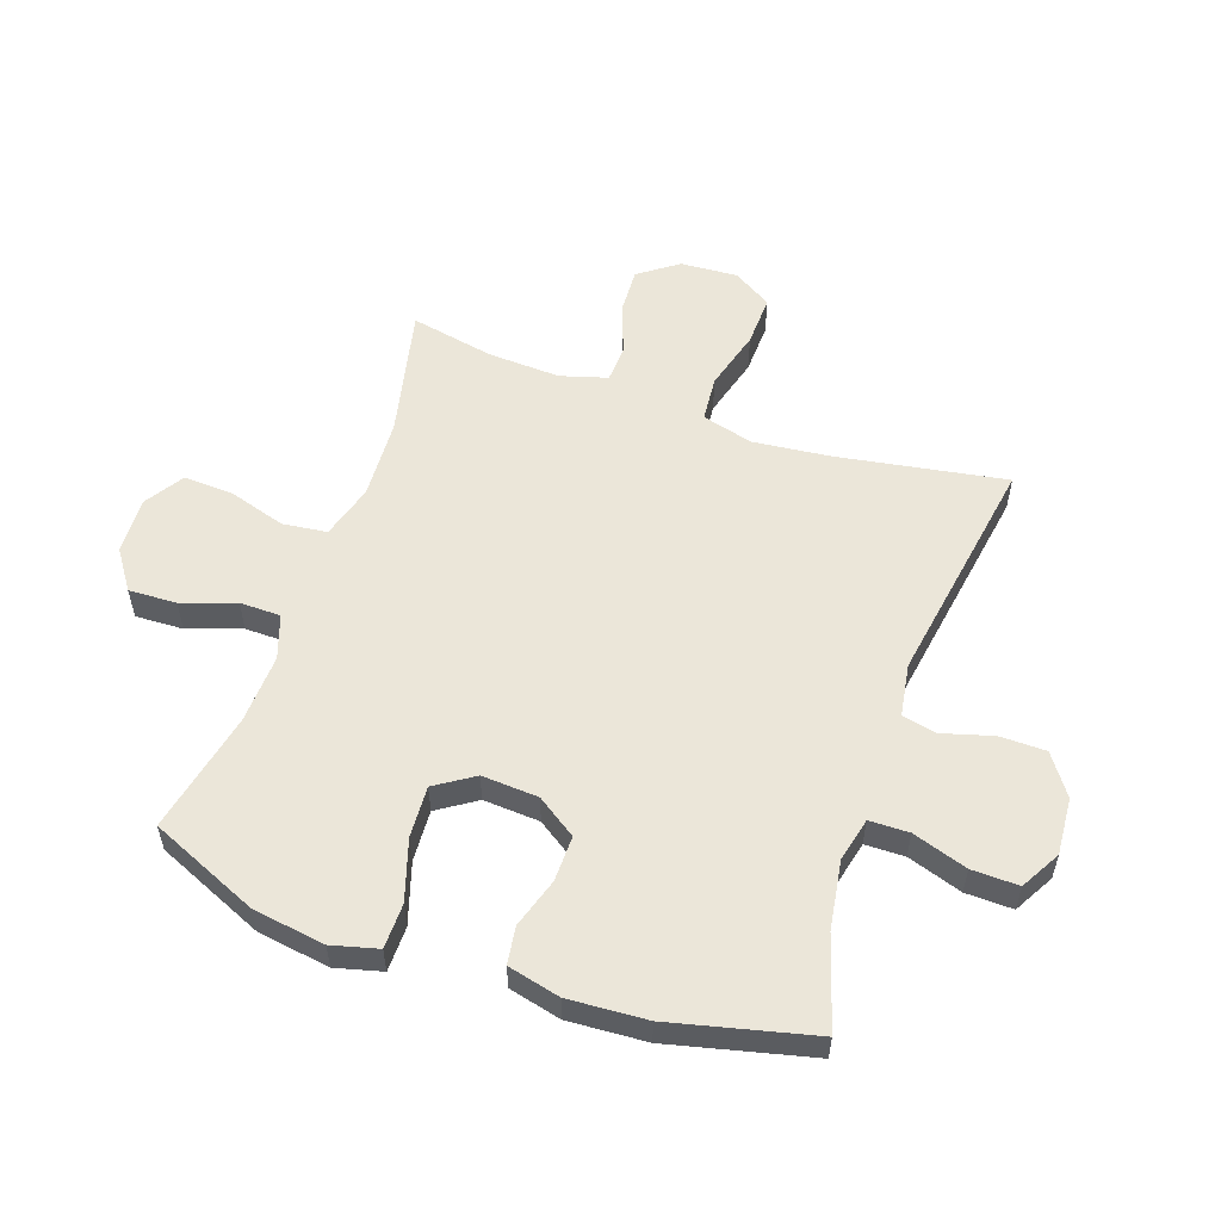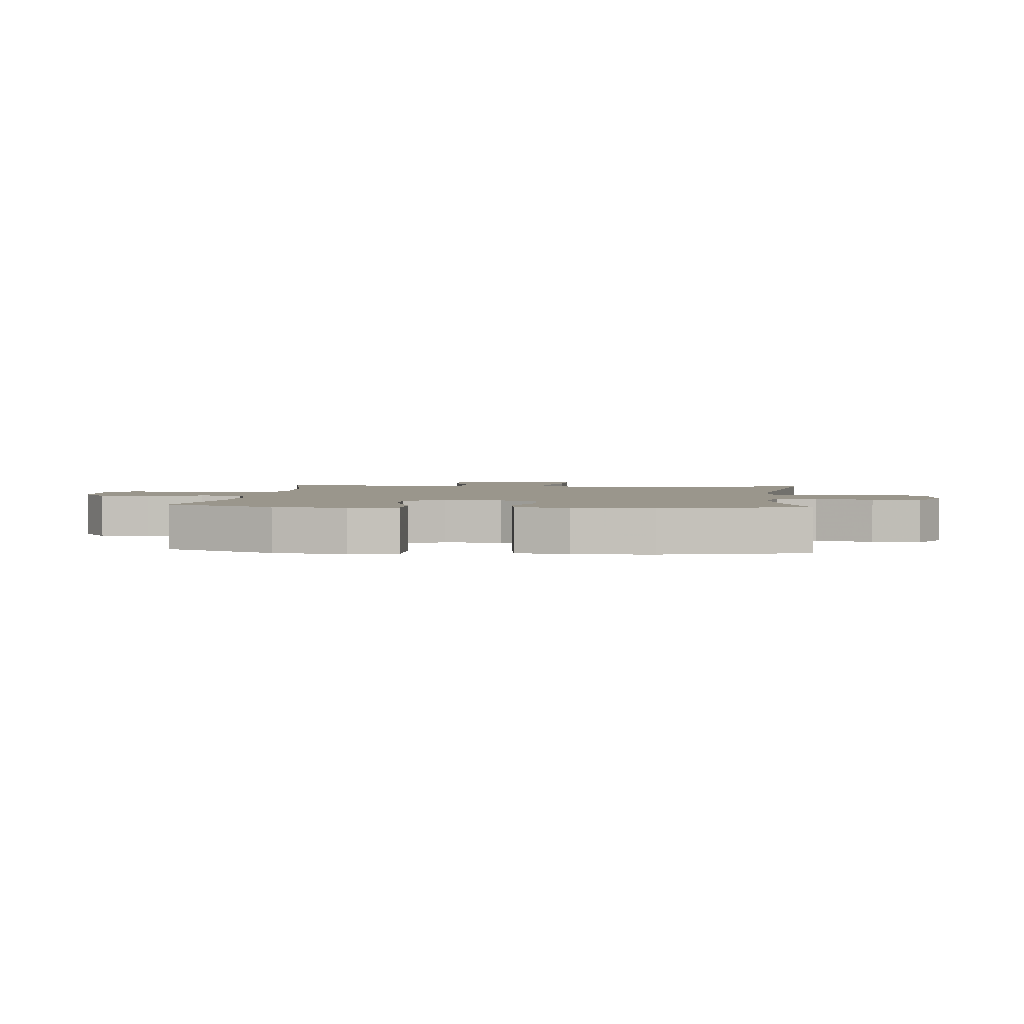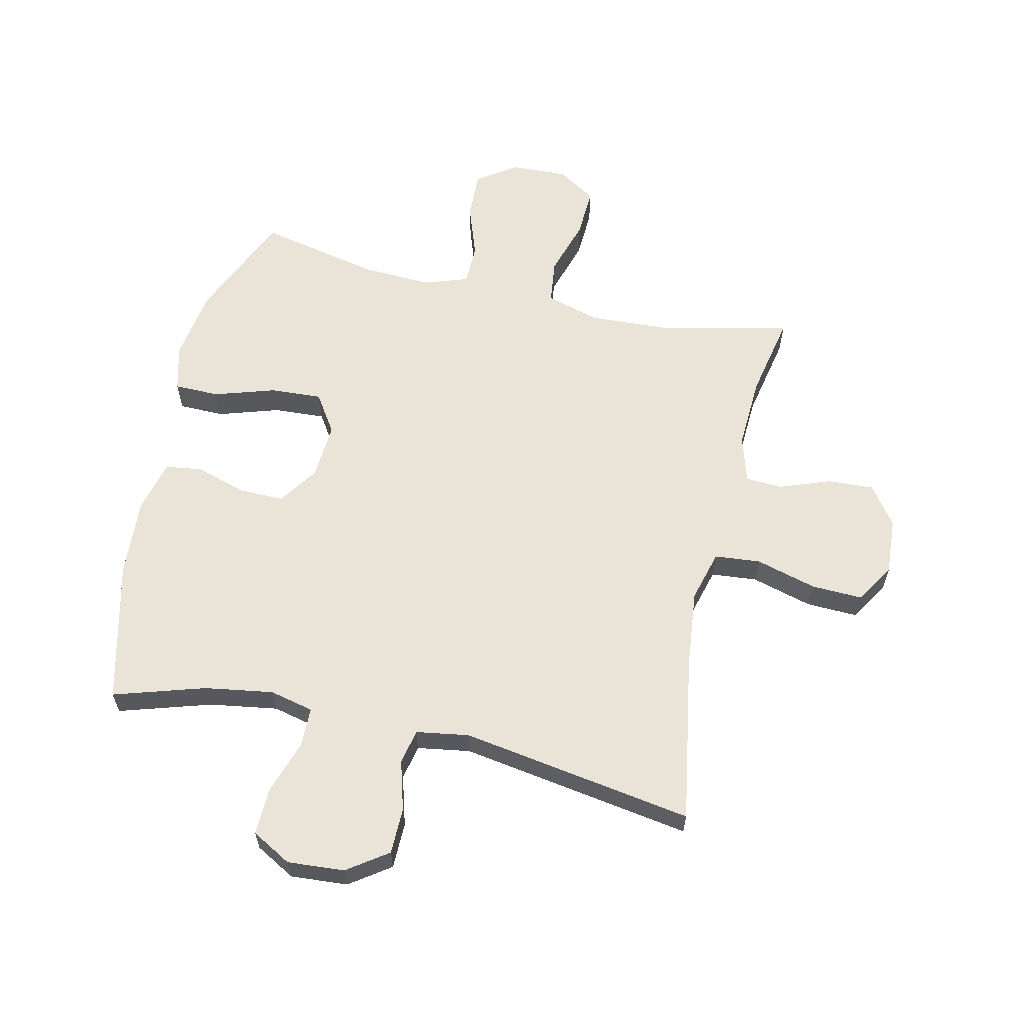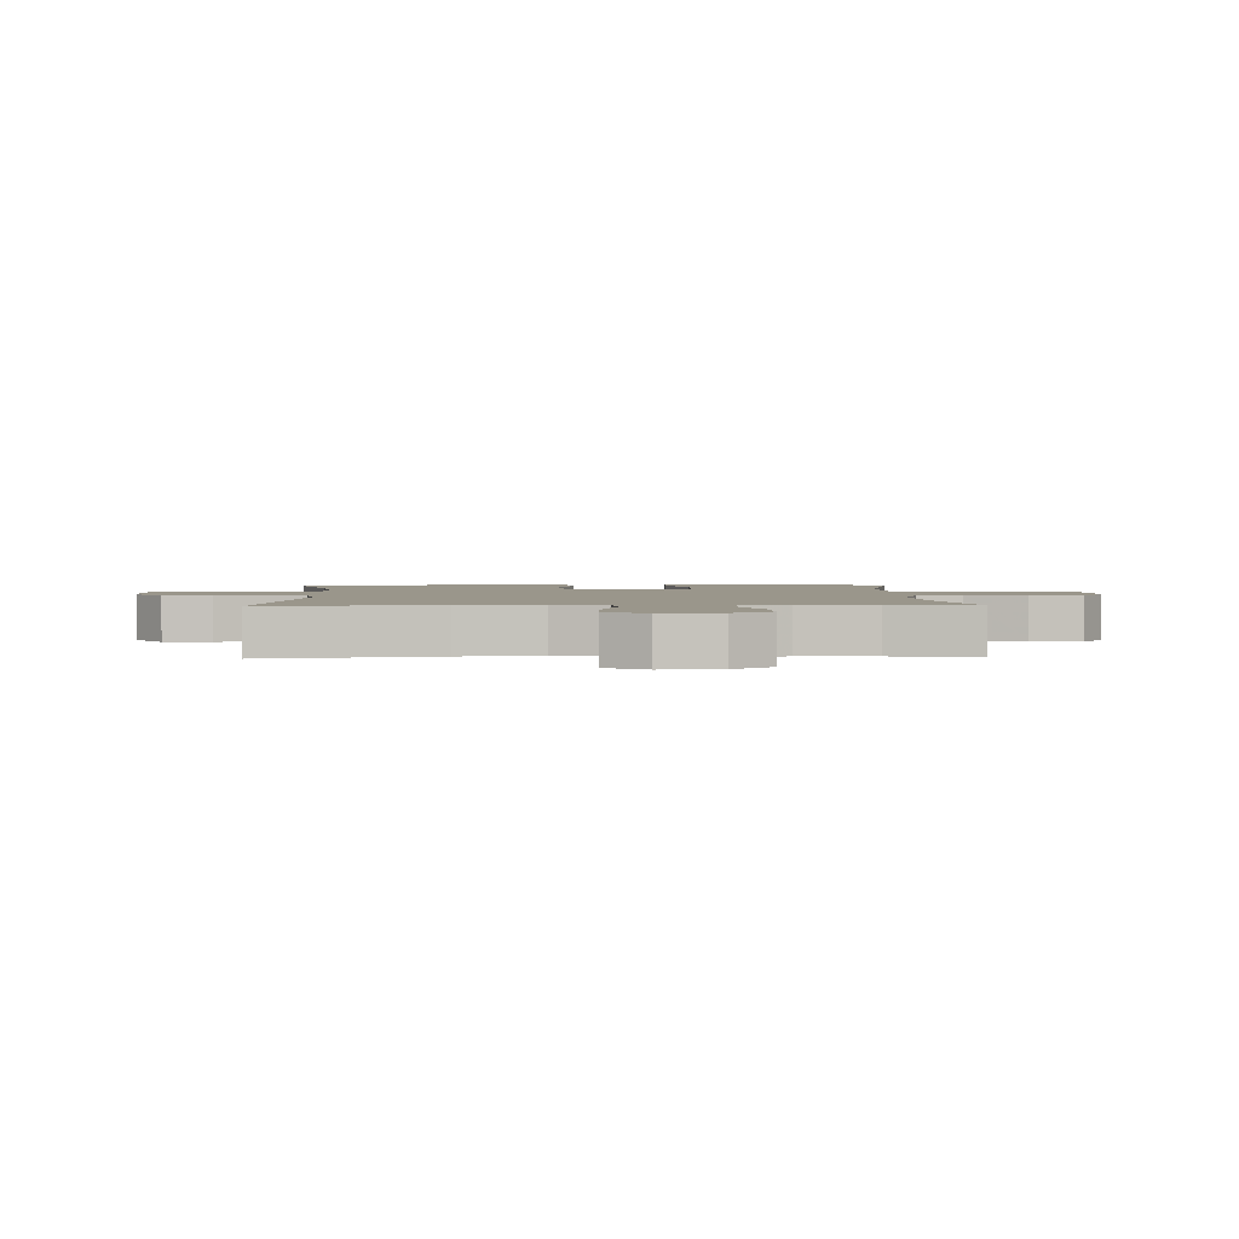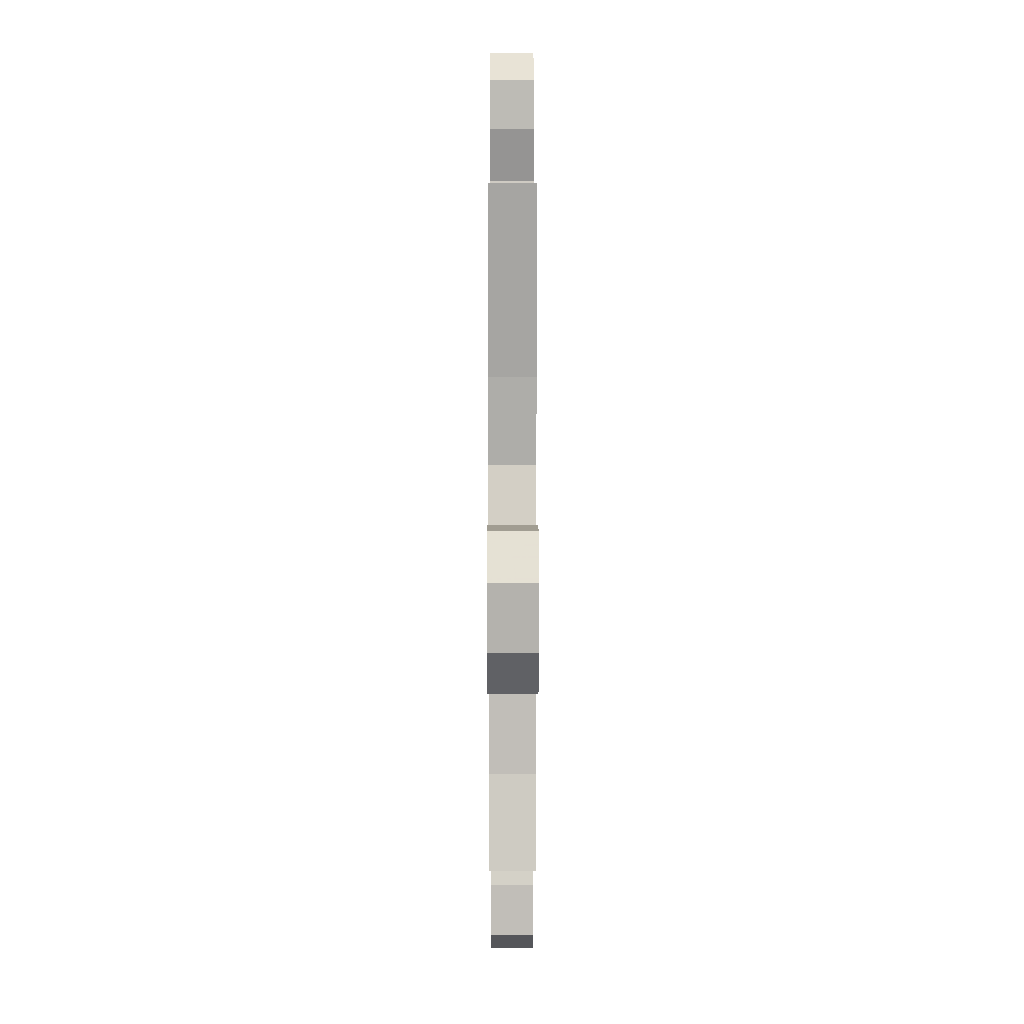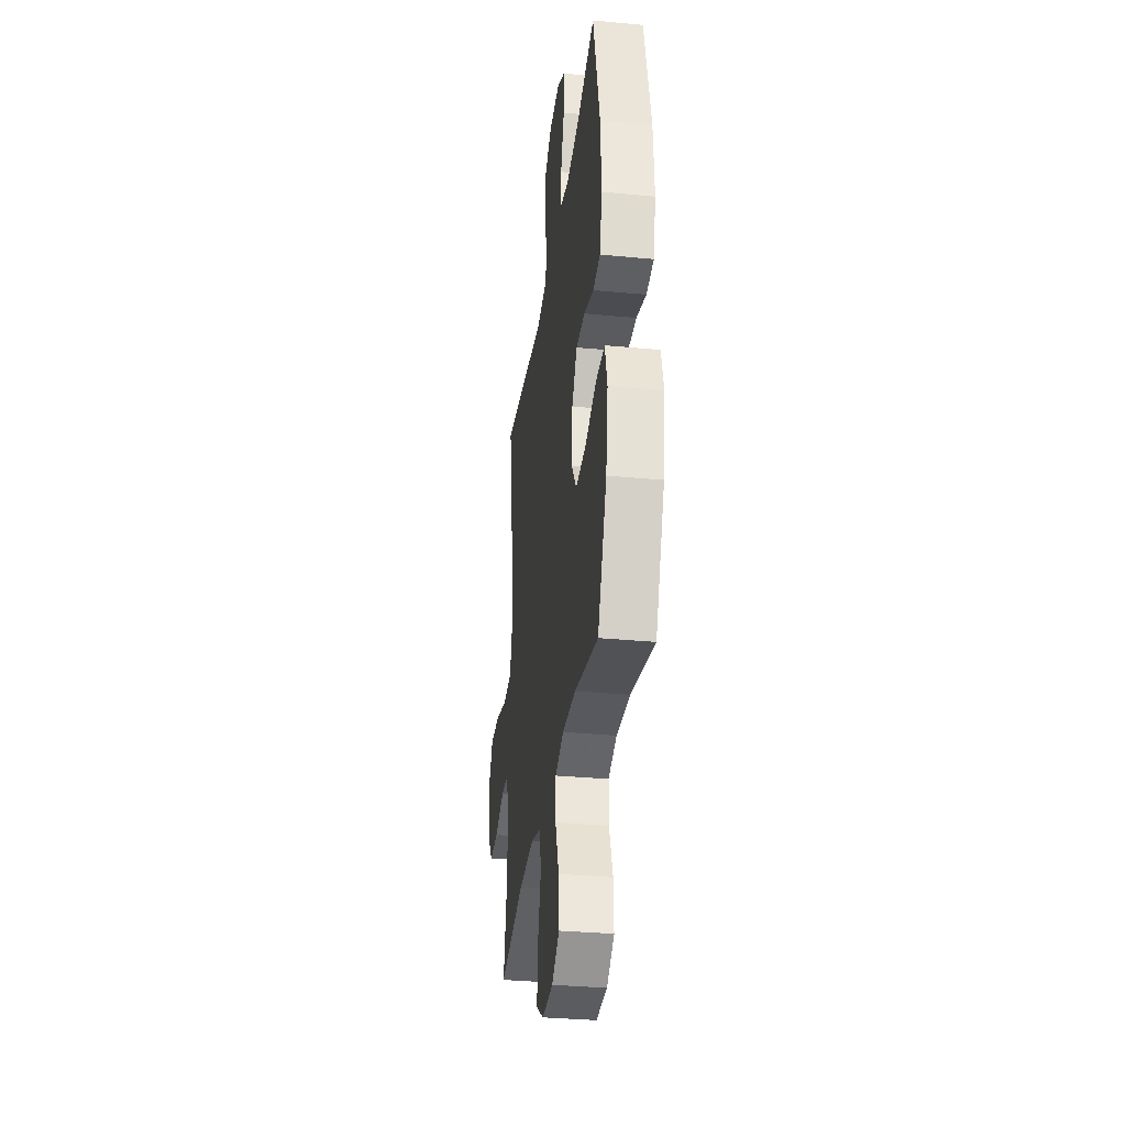
<metadata>
{"format":"obj","ext":"obj","renderer":"f3d","projection":"perspective","resolution":1024,"background":"white","views":[{"elev":55.6,"azim":-70.9,"up":"+Y"},{"elev":2.5,"azim":-84.2,"up":"+Y"},{"elev":61.1,"azim":12.8,"up":"+Y"},{"elev":2.3,"azim":87.8,"up":"+Y"},{"elev":6.8,"azim":89.9,"up":"+Z"},{"elev":-32.7,"azim":-97.5,"up":"+Z"}]}
</metadata>
<code>
v -0.5 0.07 -0.5
v -0.578 0.07 -0.32
v -0.596 0.07 -0.2
v -0.576 0.07 -0.123
v -0.501 0.07 -0.122
v -0.4 0.07 -0.154
v -0.314 0.07 -0.159
v -0.272 0.07 -0.095
v -0.278 0.07 -0.001
v -0.323 0.07 0.065
v -0.399 0.07 0.064
v -0.482 0.07 0.038
v -0.544 0.07 0.047
v -0.565 0.07 0.134
v -0.557 0.07 0.264
v -0.5 0.07 0.5
v -0.348 0.07 0.453
v -0.234 0.07 0.435
v -0.161 0.07 0.452
v -0.16 0.07 0.518
v -0.19 0.07 0.609
v -0.192 0.07 0.687
v -0.126 0.07 0.724
v -0.031 0.07 0.717
v 0.036 0.07 0.67
v 0.037 0.07 0.593
v 0.013 0.07 0.51
v 0.025 0.07 0.452
v 0.113 0.07 0.438
v 0.5 0.07 0.5
v 0.453 0.07 0.222
v 0.439 0.07 0.092
v 0.462 0.07 0.007
v 0.538 0.07 0
v 0.639 0.07 0.028
v 0.725 0.07 0.031
v 0.765 0.07 -0.034
v 0.759 0.07 -0.129
v 0.712 0.07 -0.194
v 0.635 0.07 -0.19
v 0.551 0.07 -0.159
v 0.489 0.07 -0.162
v 0.466 0.07 -0.24
v 0.472 0.07 -0.361
v 0.5 0.07 -0.5
v 0.283 0.07 -0.451
v 0.148 0.07 -0.444
v 0.058 0.07 -0.47
v 0.049 0.07 -0.544
v 0.078 0.07 -0.639
v 0.082 0.07 -0.722
v 0.018 0.07 -0.763
v -0.077 0.07 -0.759
v -0.142 0.07 -0.714
v -0.139 0.07 -0.634
v -0.108 0.07 -0.545
v -0.109 0.07 -0.477
v -0.182 0.07 -0.452
v -0.298 0.07 -0.457
v -0.5 0 -0.5
v -0.578 0 -0.32
v -0.596 0 -0.2
v -0.576 0 -0.123
v -0.501 0 -0.122
v -0.4 0 -0.154
v -0.314 0 -0.159
v -0.272 0 -0.095
v -0.278 0 -0.001
v -0.323 0 0.065
v -0.399 0 0.064
v -0.482 0 0.038
v -0.544 0 0.047
v -0.565 0 0.134
v -0.557 0 0.264
v -0.5 0 0.5
v -0.348 0 0.453
v -0.234 0 0.435
v -0.161 0 0.452
v -0.16 0 0.518
v -0.19 0 0.609
v -0.192 0 0.687
v -0.126 0 0.724
v -0.031 0 0.717
v 0.036 0 0.67
v 0.037 0 0.593
v 0.013 0 0.51
v 0.025 0 0.452
v 0.113 0 0.438
v 0.5 0 0.5
v 0.453 0 0.222
v 0.439 0 0.092
v 0.462 0 0.007
v 0.538 0 0
v 0.639 0 0.028
v 0.725 0 0.031
v 0.765 0 -0.034
v 0.759 0 -0.129
v 0.712 0 -0.194
v 0.635 0 -0.19
v 0.551 0 -0.159
v 0.489 0 -0.162
v 0.466 0 -0.24
v 0.472 0 -0.361
v 0.5 0 -0.5
v 0.283 0 -0.451
v 0.148 0 -0.444
v 0.058 0 -0.47
v 0.049 0 -0.544
v 0.078 0 -0.639
v 0.082 0 -0.722
v 0.018 0 -0.763
v -0.077 0 -0.759
v -0.142 0 -0.714
v -0.139 0 -0.634
v -0.108 0 -0.545
v -0.109 0 -0.477
v -0.182 0 -0.452
v -0.298 0 -0.457
f 54 55 56
f 53 54 56
f 52 53 56
f 51 52 56
f 50 51 56
f 49 50 56
f 48 49 56 57
f 47 48 57 58
f 44 45 46
f 43 44 46 47
f 42 43 47 58
f 39 40 41
f 38 39 41
f 37 38 41
f 36 37 41
f 35 36 41
f 34 35 41
f 33 34 41 42
f 42 58 59
f 33 42 59
f 32 33 59
f 29 30 31
f 31 32 59
f 29 31 59
f 28 29 59
f 25 26 27
f 24 25 27
f 23 24 27
f 22 23 27
f 21 22 27
f 20 21 27
f 19 20 27 28
f 15 16 17
f 14 15 17
f 13 14 17
f 12 13 17
f 11 12 17
f 10 11 17 18
f 18 19 28
f 10 18 28
f 9 10 28
f 4 5 6
f 3 4 6
f 2 3 6
f 1 2 6
f 59 1 6
f 59 6 7
f 8 9 28
f 8 28 59
f 7 8 59
f 115 114 113
f 115 113 112
f 115 112 111
f 115 111 110
f 115 110 109
f 115 109 108
f 116 115 108 107
f 117 116 107 106
f 105 104 103
f 106 105 103 102
f 117 106 102 101
f 100 99 98
f 100 98 97
f 100 97 96
f 100 96 95
f 100 95 94
f 100 94 93
f 101 100 93 92
f 118 117 101
f 118 101 92
f 118 92 91
f 90 89 88
f 118 91 90
f 118 90 88
f 118 88 87
f 86 85 84
f 86 84 83
f 86 83 82
f 86 82 81
f 86 81 80
f 86 80 79
f 87 86 79 78
f 76 75 74
f 76 74 73
f 76 73 72
f 76 72 71
f 76 71 70
f 77 76 70 69
f 87 78 77
f 87 77 69
f 87 69 68
f 65 64 63
f 65 63 62
f 65 62 61
f 65 61 60
f 65 60 118
f 66 65 118
f 87 68 67
f 118 87 67
f 118 67 66
f 1 60 61 2
f 2 61 62 3
f 3 62 63 4
f 4 63 64 5
f 5 64 65 6
f 6 65 66 7
f 7 66 67 8
f 8 67 68 9
f 9 68 69 10
f 10 69 70 11
f 11 70 71 12
f 12 71 72 13
f 13 72 73 14
f 14 73 74 15
f 15 74 75 16
f 16 75 76 17
f 17 76 77 18
f 18 77 78 19
f 19 78 79 20
f 20 79 80 21
f 21 80 81 22
f 22 81 82 23
f 23 82 83 24
f 24 83 84 25
f 25 84 85 26
f 26 85 86 27
f 27 86 87 28
f 28 87 88 29
f 29 88 89 30
f 30 89 90 31
f 31 90 91 32
f 32 91 92 33
f 33 92 93 34
f 34 93 94 35
f 35 94 95 36
f 36 95 96 37
f 37 96 97 38
f 38 97 98 39
f 39 98 99 40
f 40 99 100 41
f 41 100 101 42
f 42 101 102 43
f 43 102 103 44
f 44 103 104 45
f 45 104 105 46
f 46 105 106 47
f 47 106 107 48
f 48 107 108 49
f 49 108 109 50
f 50 109 110 51
f 51 110 111 52
f 52 111 112 53
f 53 112 113 54
f 54 113 114 55
f 55 114 115 56
f 56 115 116 57
f 57 116 117 58
f 58 117 118 59
f 59 118 60 1

</code>
